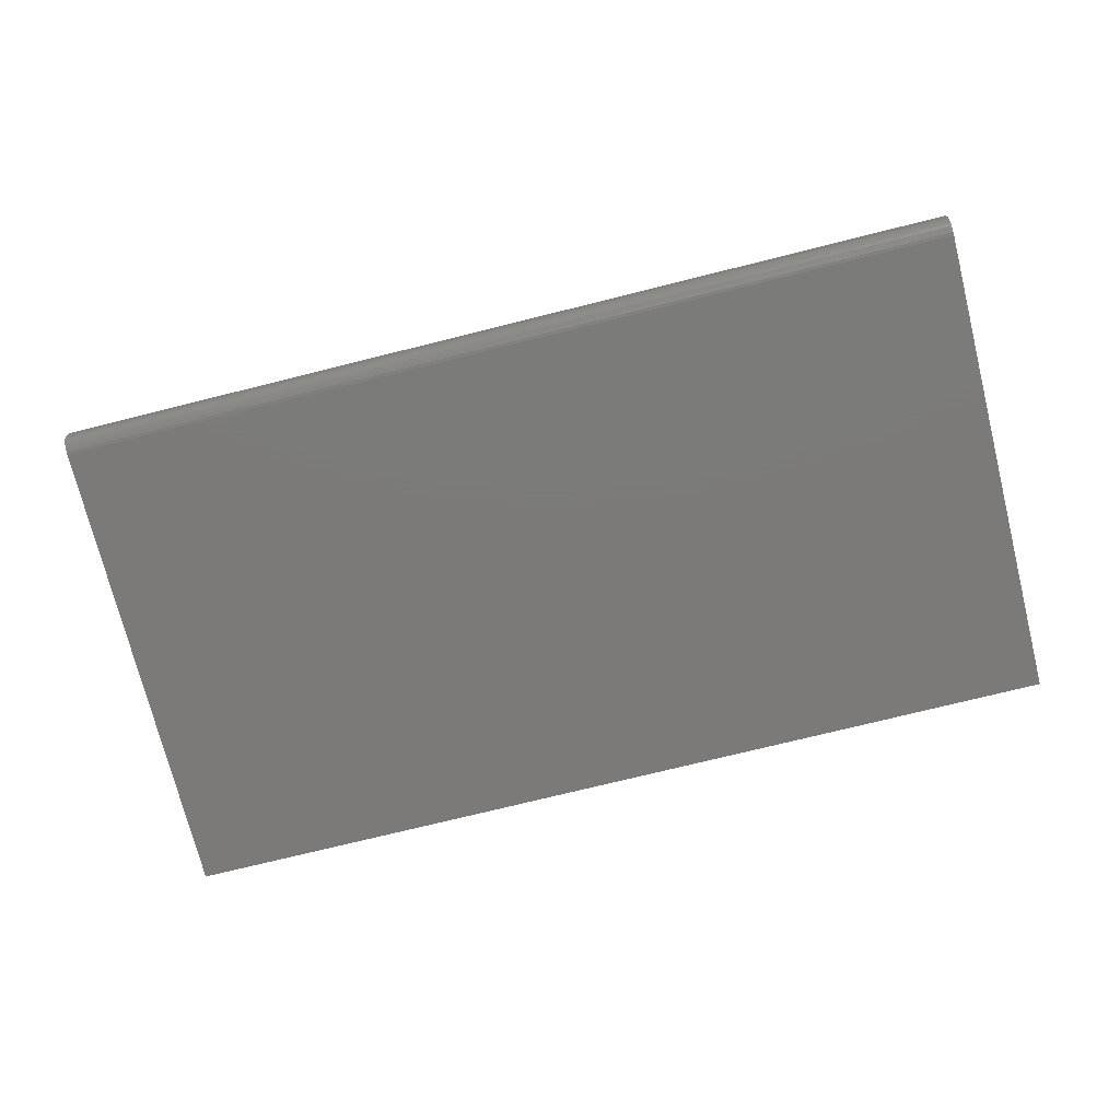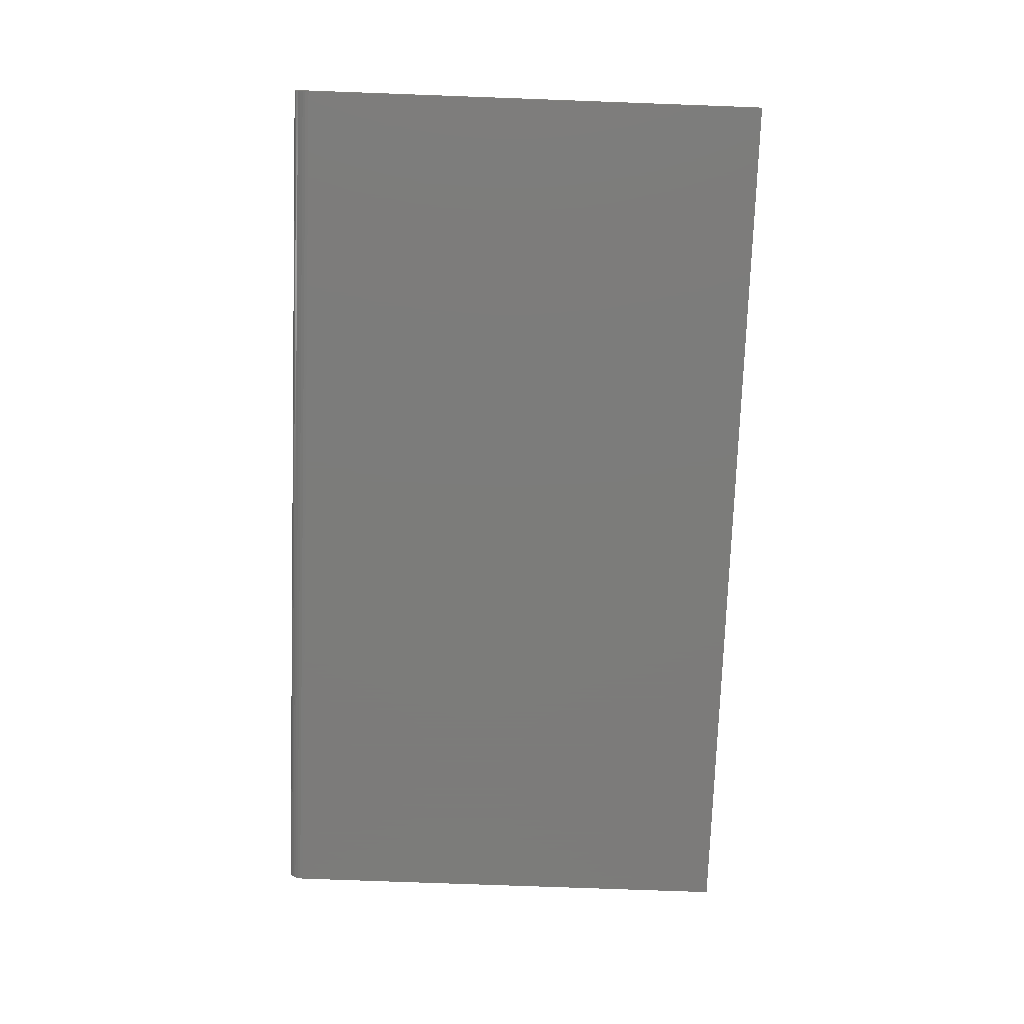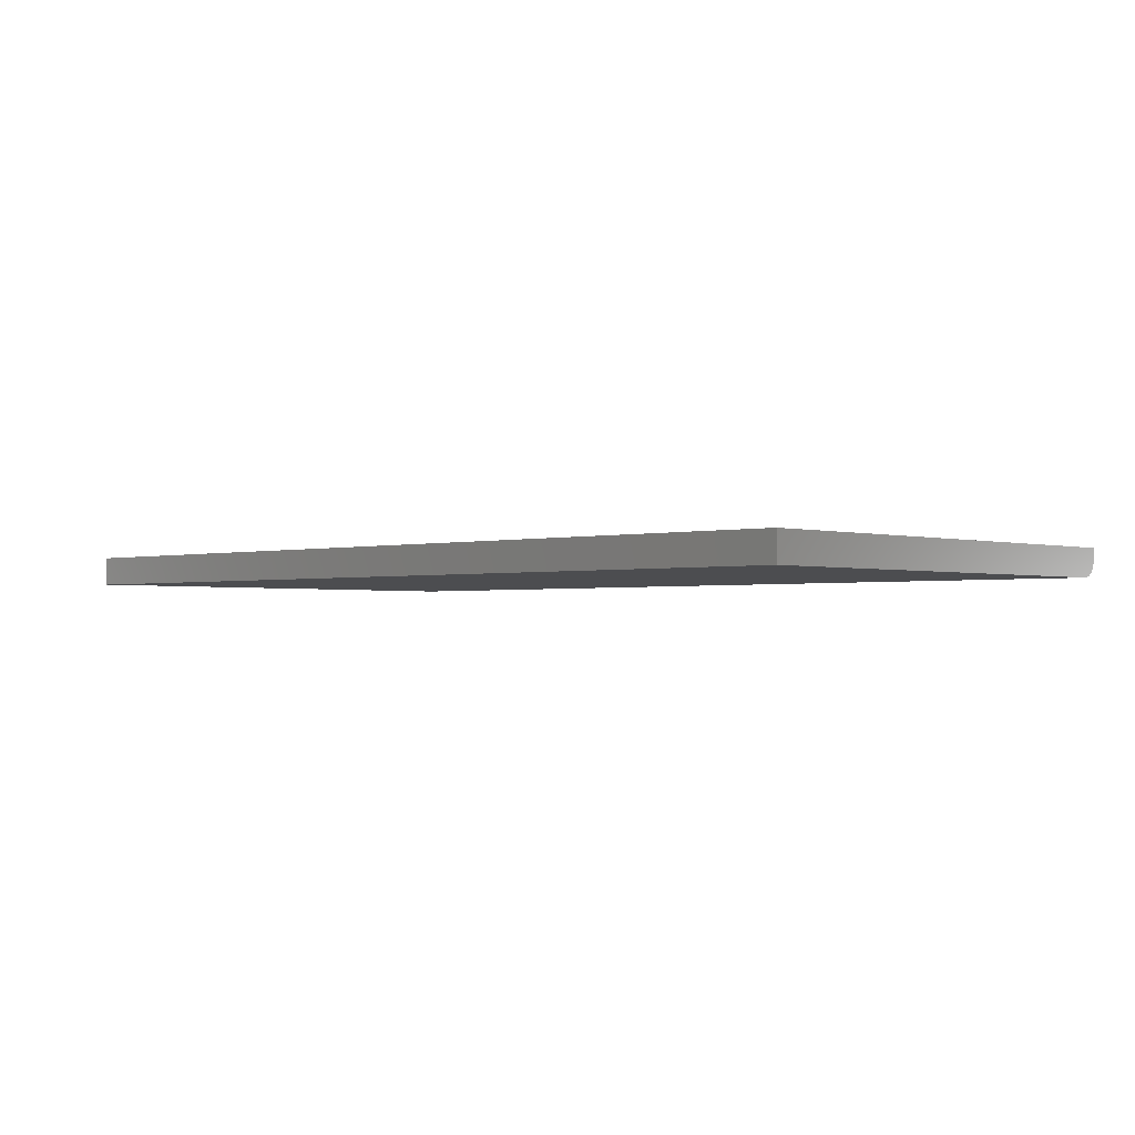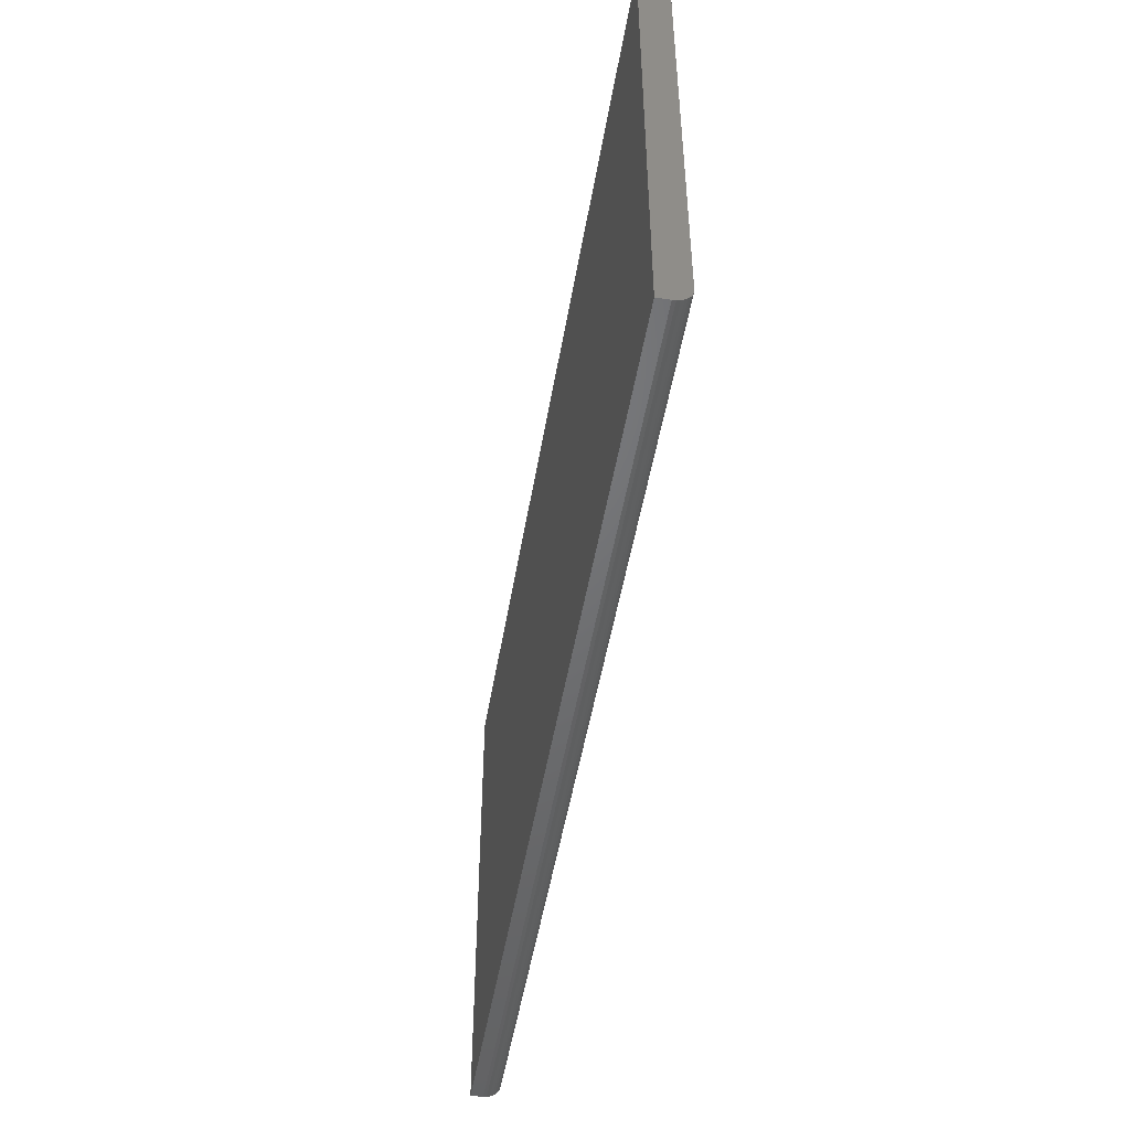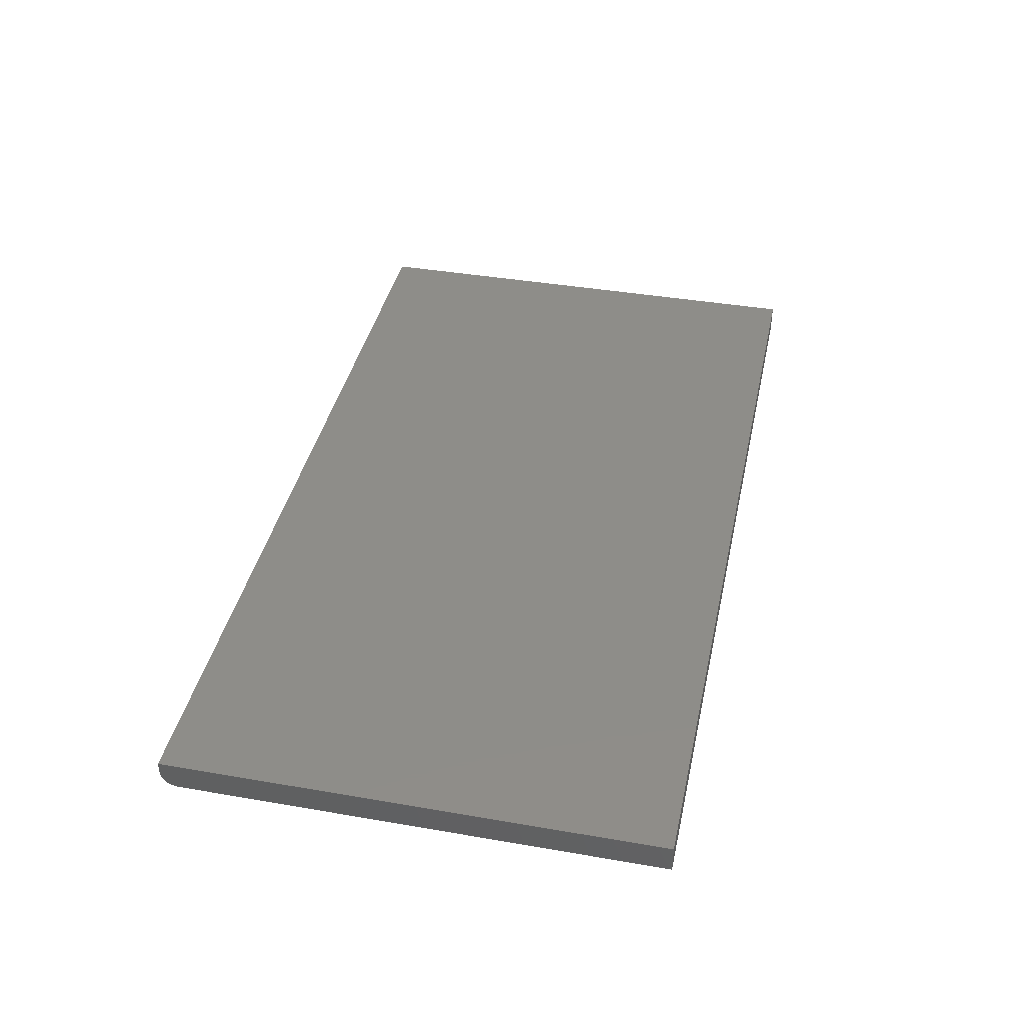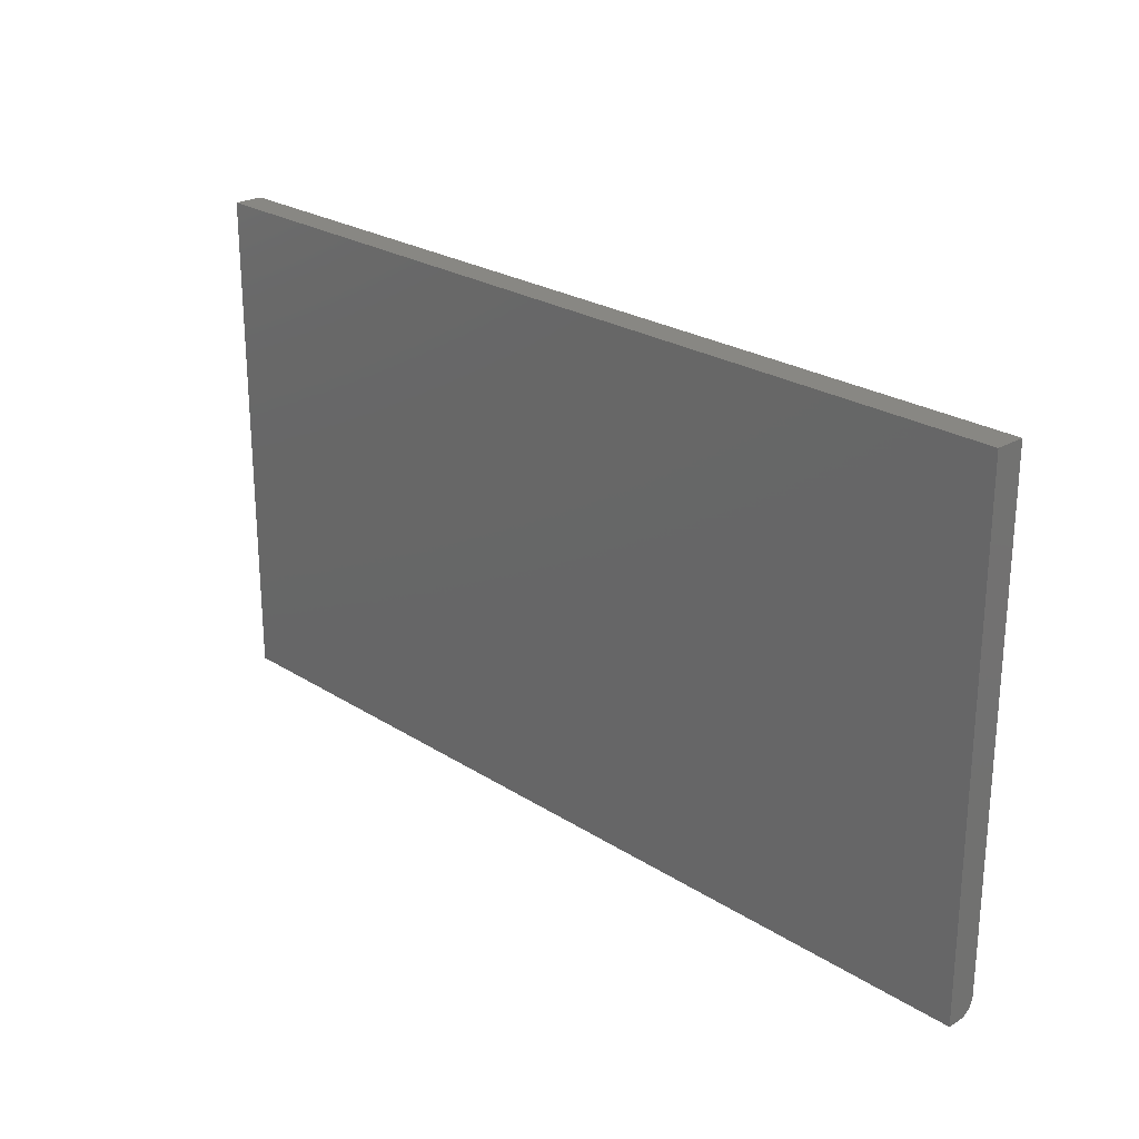
<metadata>
{"format":"stl","ext":"stl","renderer":"f3d","projection":"perspective","resolution":1024,"background":"white","views":[{"elev":-73.8,"azim":14.0,"up":"+Z"},{"elev":-75.2,"azim":87.9,"up":"+Z"},{"elev":-1.9,"azim":-136.7,"up":"+Z"},{"elev":-49.6,"azim":80.5,"up":"+Y"},{"elev":39.8,"azim":102.1,"up":"+Z"},{"elev":24.4,"azim":46.3,"up":"+Y"}]}
</metadata>
<code>
# stl→obj: 24 verts, 44 faces
v -0.75 -0.2344 0.3203
v -0.3203 -0.2344 0.3203
v -0.75 -0.2344 0.3261
v -0.3203 -0.2344 0.3261
v -0.75 -0.2266 0.3125
v -0.75 7.532e-19 0.3261
v -0.75 0 0.3125
v -0.75 -0.2281 0.3127
v -0.75 -0.2296 0.3131
v -0.75 -0.2309 0.3138
v -0.75 -0.2321 0.3148
v -0.75 -0.2331 0.316
v -0.75 -0.2338 0.3173
v -0.75 -0.2342 0.3188
v -0.3203 -0.2266 0.3125
v -0.3203 4.77e-17 0.3125
v -0.3203 4.846e-17 0.3261
v -0.3203 -0.2281 0.3127
v -0.3203 -0.2331 0.316
v -0.3203 -0.2321 0.3148
v -0.3203 -0.2309 0.3138
v -0.3203 -0.2296 0.3131
v -0.3203 -0.2342 0.3188
v -0.3203 -0.2338 0.3173
f 1 2 3
f 3 2 4
f 5 6 7
f 8 9 10
f 8 10 11
f 8 11 12
f 8 12 13
f 8 13 14
f 8 14 1
f 3 6 5
f 3 5 8
f 3 8 1
f 15 16 17
f 18 19 20
f 18 20 21
f 18 21 22
f 4 19 18
f 4 18 15
f 4 15 17
f 19 4 2
f 19 2 23
f 19 23 24
f 5 7 15
f 15 7 16
f 5 15 8
f 8 15 18
f 8 18 9
f 9 18 22
f 9 22 10
f 10 22 21
f 10 21 11
f 11 21 20
f 11 20 12
f 12 20 19
f 12 19 13
f 13 19 24
f 13 24 14
f 14 24 23
f 14 23 1
f 1 23 2
f 7 6 16
f 16 6 17
f 4 17 3
f 3 17 6

</code>
